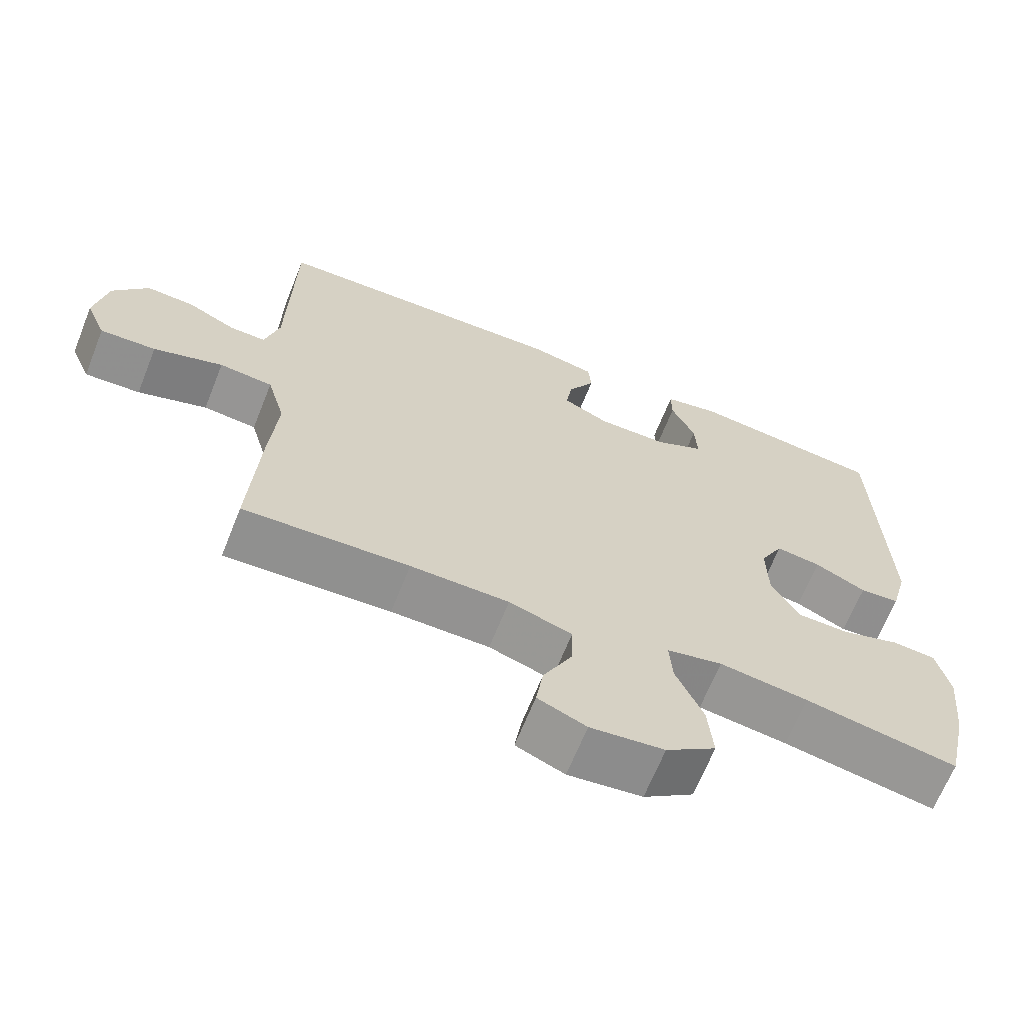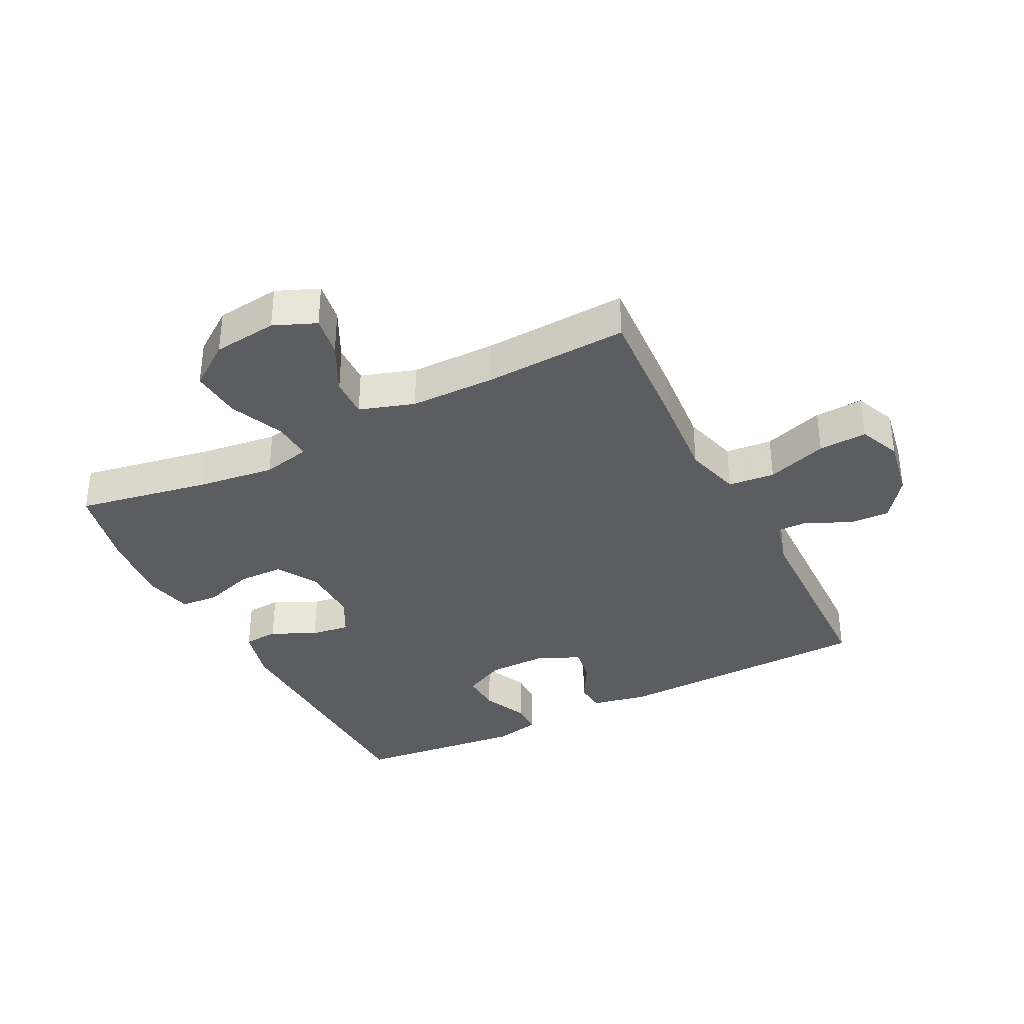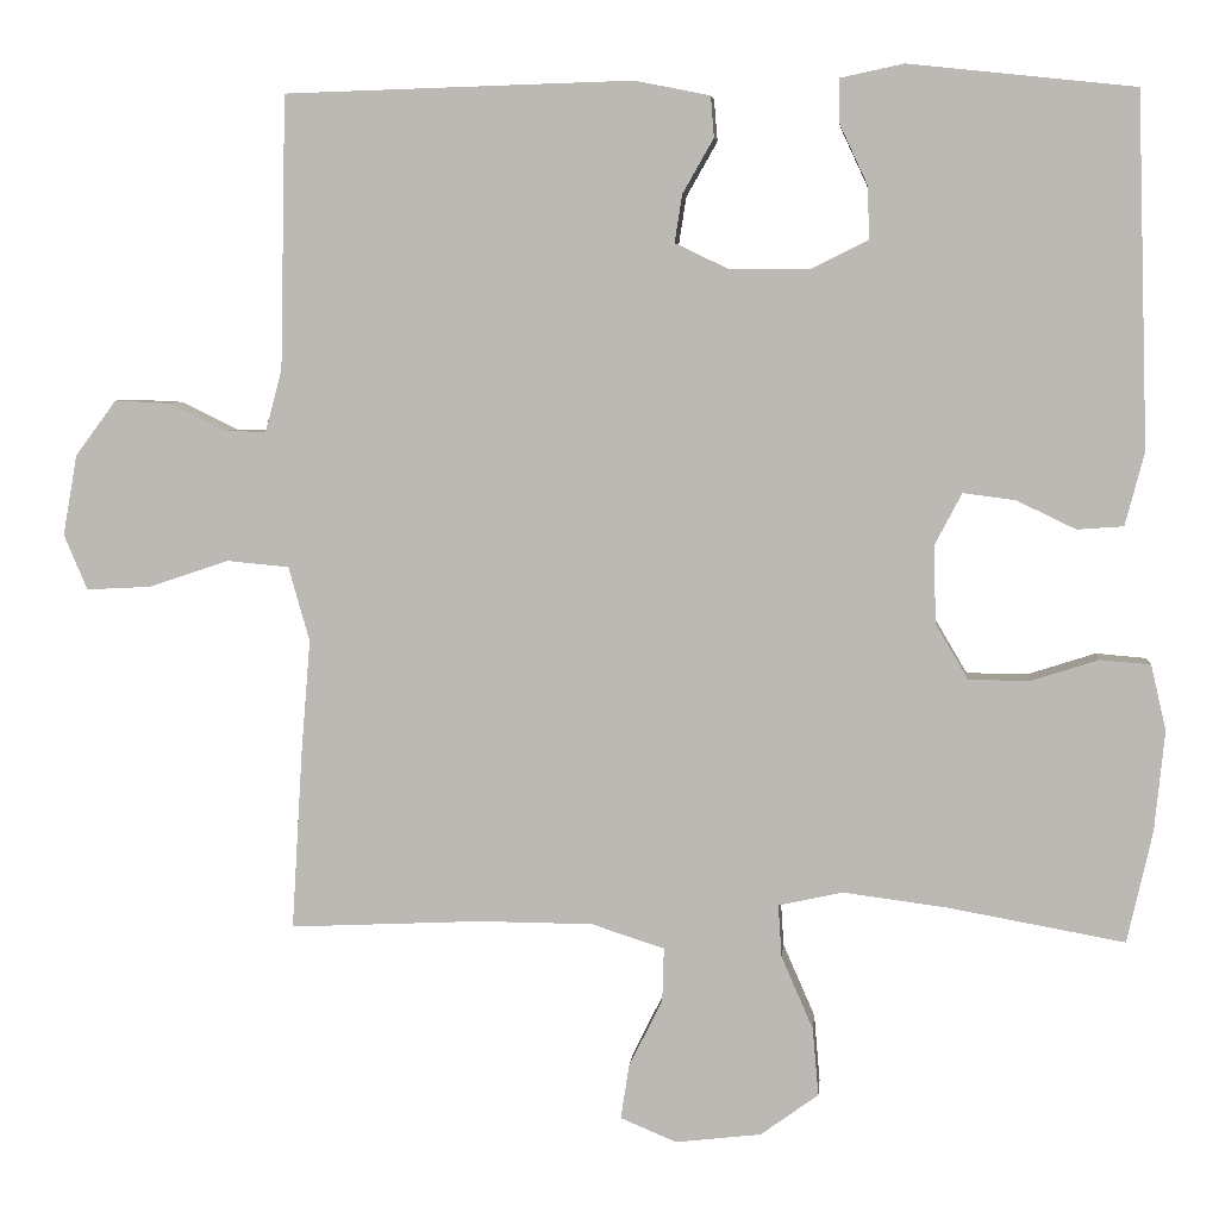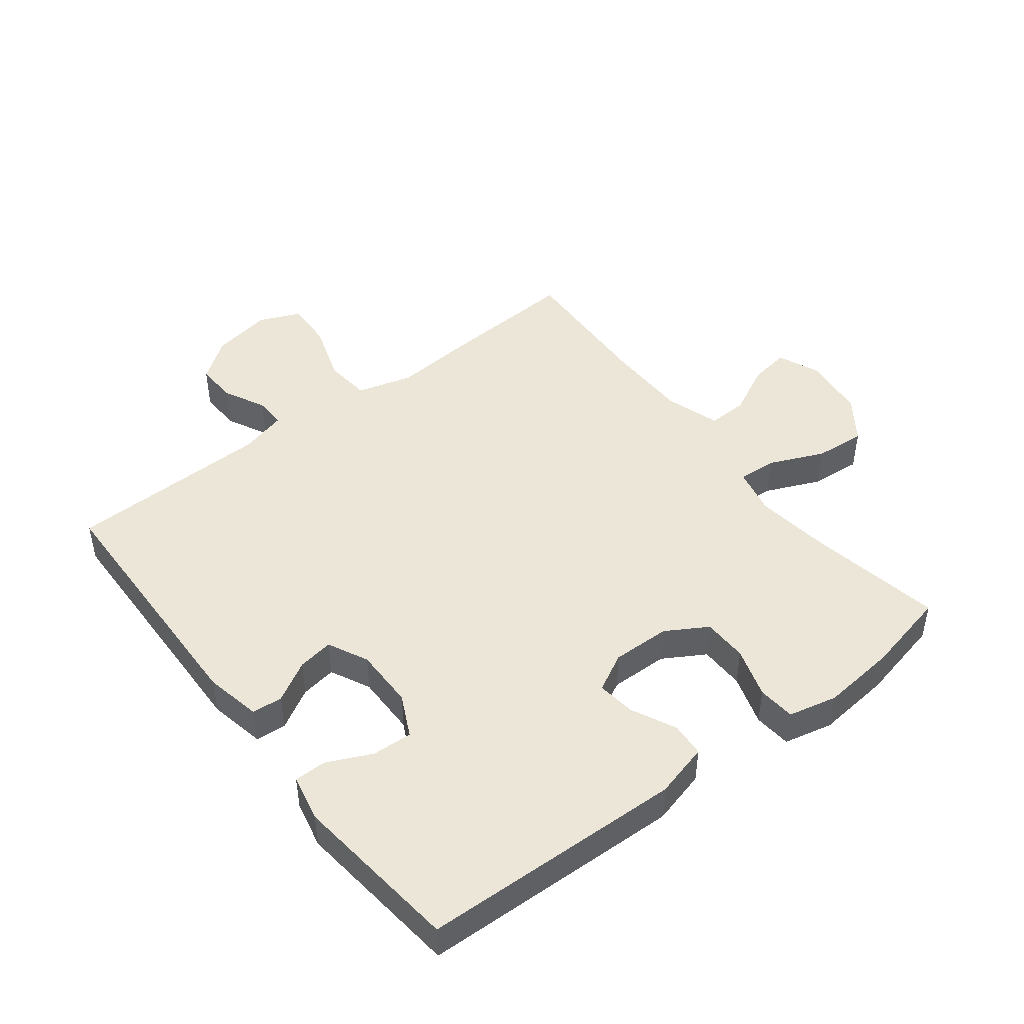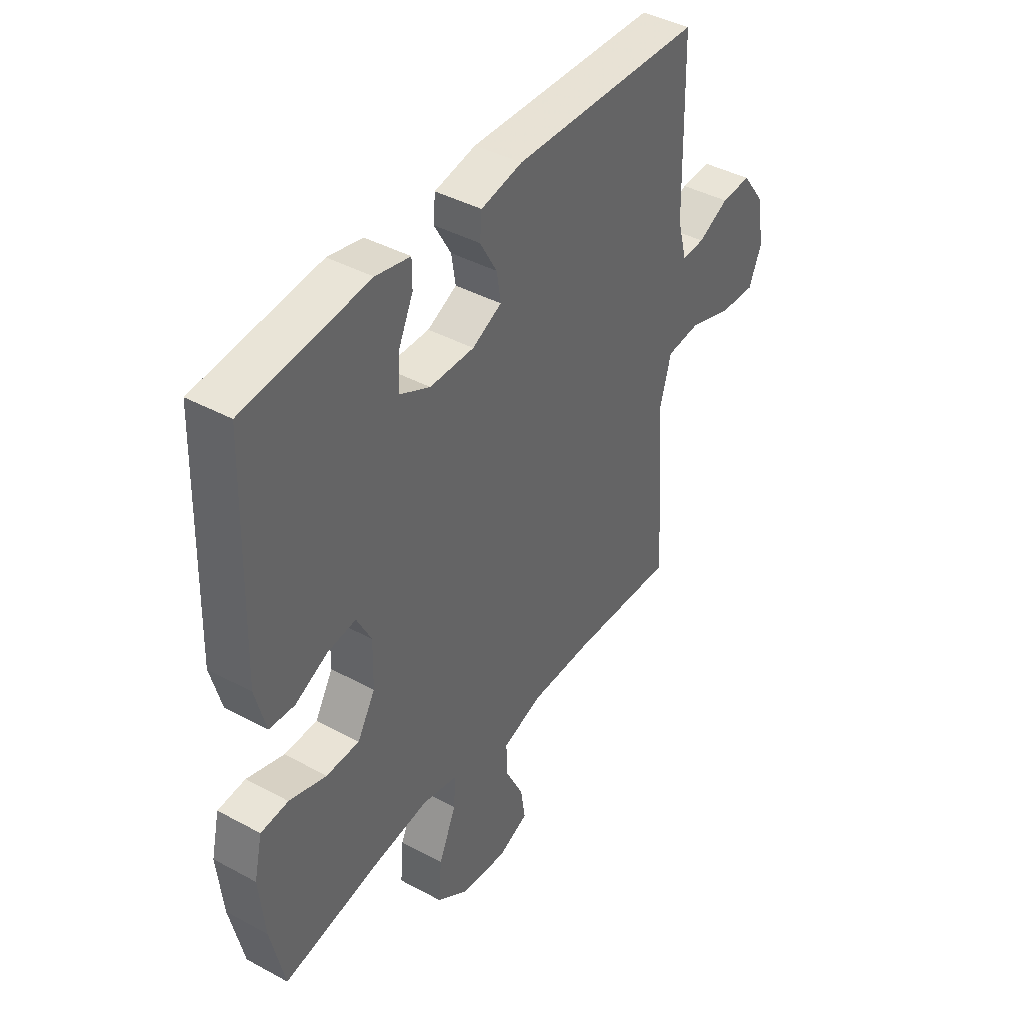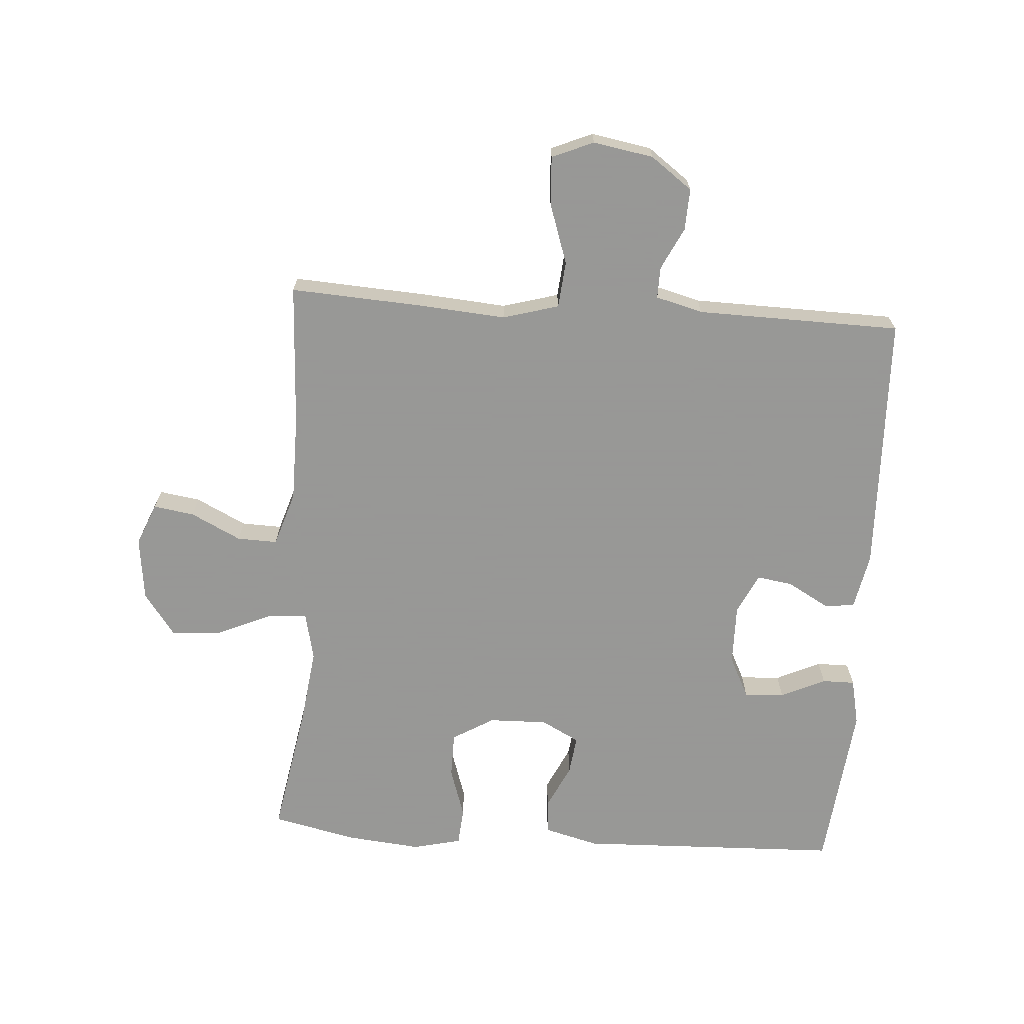
<metadata>
{"format":"obj","ext":"obj","renderer":"f3d","projection":"perspective","resolution":1024,"background":"white","views":[{"elev":-66.3,"azim":-21.8,"up":"+Z"},{"elev":-35.6,"azim":-153.1,"up":"+Y"},{"elev":5.3,"azim":5.4,"up":"+Z"},{"elev":46.2,"azim":52.3,"up":"+Y"},{"elev":41.6,"azim":123.2,"up":"+Z"},{"elev":-68.4,"azim":-93.8,"up":"+Y"}]}
</metadata>
<code>
v 0.5 0.07 0.5
v 0.513 0.07 0.08
v 0.49 0.07 -0.007
v 0.435 0.07 -0.011
v 0.364 0.07 0.023
v 0.302 0.07 0.031
v 0.27 0.07 -0.03
v 0.272 0.07 -0.123
v 0.311 0.07 -0.189
v 0.383 0.07 -0.19
v 0.464 0.07 -0.164
v 0.524 0.07 -0.169
v 0.542 0.07 -0.247
v 0.53 0.07 -0.366
v 0.5 0.07 -0.5
v 0.289 0.07 -0.462
v 0.166 0.07 -0.446
v 0.089 0.07 -0.463
v 0.093 0.07 -0.525
v 0.131 0.07 -0.612
v 0.138 0.07 -0.693
v 0.069 0.07 -0.743
v -0.033 0.07 -0.755
v -0.1 0.07 -0.727
v -0.09 0.07 -0.662
v -0.05 0.07 -0.582
v -0.048 0.07 -0.518
v -0.135 0.07 -0.49
v -0.271 0.07 -0.489
v -0.5 0.07 -0.5
v -0.487 0.07 -0.286
v -0.476 0.07 -0.151
v -0.501 0.07 -0.062
v -0.575 0.07 -0.055
v -0.671 0.07 -0.087
v -0.748 0.07 -0.091
v -0.776 0.07 -0.025
v -0.759 0.07 0.071
v -0.71 0.07 0.137
v -0.644 0.07 0.134
v -0.577 0.07 0.101
v -0.527 0.07 0.1
v -0.507 0.07 0.175
v -0.5 0.07 0.5
v -0.085 0.07 0.512
v 0.005 0.07 0.494
v 0.009 0.07 0.445
v -0.028 0.07 0.38
v -0.037 0.07 0.323
v 0.027 0.07 0.292
v 0.124 0.07 0.293
v 0.191 0.07 0.326
v 0.188 0.07 0.39
v 0.155 0.07 0.461
v 0.155 0.07 0.513
v 0.23 0.07 0.529
v 0.5 0 0.5
v 0.513 0 0.08
v 0.49 0 -0.007
v 0.435 0 -0.011
v 0.364 0 0.023
v 0.302 0 0.031
v 0.27 0 -0.03
v 0.272 0 -0.123
v 0.311 0 -0.189
v 0.383 0 -0.19
v 0.464 0 -0.164
v 0.524 0 -0.169
v 0.542 0 -0.247
v 0.53 0 -0.366
v 0.5 0 -0.5
v 0.289 0 -0.462
v 0.166 0 -0.446
v 0.089 0 -0.463
v 0.093 0 -0.525
v 0.131 0 -0.612
v 0.138 0 -0.693
v 0.069 0 -0.743
v -0.033 0 -0.755
v -0.1 0 -0.727
v -0.09 0 -0.662
v -0.05 0 -0.582
v -0.048 0 -0.518
v -0.135 0 -0.49
v -0.271 0 -0.489
v -0.5 0 -0.5
v -0.487 0 -0.286
v -0.476 0 -0.151
v -0.501 0 -0.062
v -0.575 0 -0.055
v -0.671 0 -0.087
v -0.748 0 -0.091
v -0.776 0 -0.025
v -0.759 0 0.071
v -0.71 0 0.137
v -0.644 0 0.134
v -0.577 0 0.101
v -0.527 0 0.1
v -0.507 0 0.175
v -0.5 0 0.5
v -0.085 0 0.512
v 0.005 0 0.494
v 0.009 0 0.445
v -0.028 0 0.38
v -0.037 0 0.323
v 0.027 0 0.292
v 0.124 0 0.293
v 0.191 0 0.326
v 0.188 0 0.39
v 0.155 0 0.461
v 0.155 0 0.513
v 0.23 0 0.529
f 3 4 5
f 2 3 5
f 1 2 5
f 56 1 5
f 55 56 5
f 54 55 5
f 53 54 5
f 52 53 5 6
f 51 52 6 7
f 50 51 7 8
f 49 50 8
f 46 47 48
f 45 46 48
f 44 45 48
f 43 44 48
f 42 43 48 49
f 39 40 41
f 38 39 41
f 37 38 41
f 36 37 41
f 35 36 41
f 34 35 41
f 33 34 41 42
f 49 8 9
f 42 49 9
f 33 42 9
f 32 33 9
f 31 32 9
f 30 31 9
f 29 30 9
f 24 25 26
f 23 24 26
f 22 23 26
f 21 22 26
f 20 21 26
f 19 20 26
f 18 19 26 27
f 14 15 16
f 13 14 16
f 12 13 16
f 11 12 16
f 10 11 16
f 10 16 17
f 10 17 18
f 9 10 18
f 29 9 18
f 28 29 18
f 18 27 28
f 61 60 59
f 61 59 58
f 61 58 57
f 61 57 112
f 61 112 111
f 61 111 110
f 61 110 109
f 62 61 109 108
f 63 62 108 107
f 64 63 107 106
f 64 106 105
f 104 103 102
f 104 102 101
f 104 101 100
f 104 100 99
f 105 104 99 98
f 97 96 95
f 97 95 94
f 97 94 93
f 97 93 92
f 97 92 91
f 97 91 90
f 98 97 90 89
f 65 64 105
f 65 105 98
f 65 98 89
f 65 89 88
f 65 88 87
f 65 87 86
f 65 86 85
f 82 81 80
f 82 80 79
f 82 79 78
f 82 78 77
f 82 77 76
f 82 76 75
f 83 82 75 74
f 72 71 70
f 72 70 69
f 72 69 68
f 72 68 67
f 72 67 66
f 73 72 66
f 74 73 66
f 74 66 65
f 74 65 85
f 74 85 84
f 84 83 74
f 1 57 58 2
f 2 58 59 3
f 3 59 60 4
f 4 60 61 5
f 5 61 62 6
f 6 62 63 7
f 7 63 64 8
f 8 64 65 9
f 9 65 66 10
f 10 66 67 11
f 11 67 68 12
f 12 68 69 13
f 13 69 70 14
f 14 70 71 15
f 15 71 72 16
f 16 72 73 17
f 17 73 74 18
f 18 74 75 19
f 19 75 76 20
f 20 76 77 21
f 21 77 78 22
f 22 78 79 23
f 23 79 80 24
f 24 80 81 25
f 25 81 82 26
f 26 82 83 27
f 27 83 84 28
f 28 84 85 29
f 29 85 86 30
f 30 86 87 31
f 31 87 88 32
f 32 88 89 33
f 33 89 90 34
f 34 90 91 35
f 35 91 92 36
f 36 92 93 37
f 37 93 94 38
f 38 94 95 39
f 39 95 96 40
f 40 96 97 41
f 41 97 98 42
f 42 98 99 43
f 43 99 100 44
f 44 100 101 45
f 45 101 102 46
f 46 102 103 47
f 47 103 104 48
f 48 104 105 49
f 49 105 106 50
f 50 106 107 51
f 51 107 108 52
f 52 108 109 53
f 53 109 110 54
f 54 110 111 55
f 55 111 112 56
f 56 112 57 1

</code>
